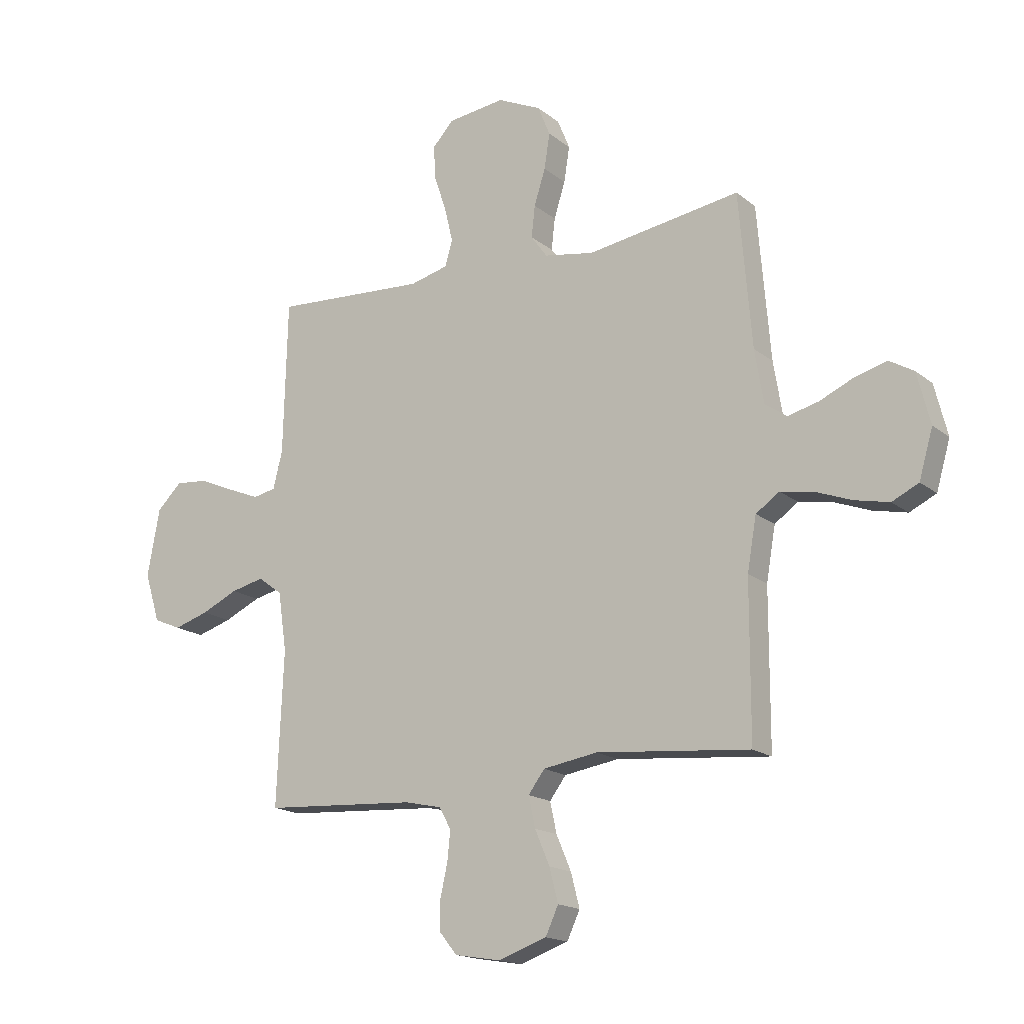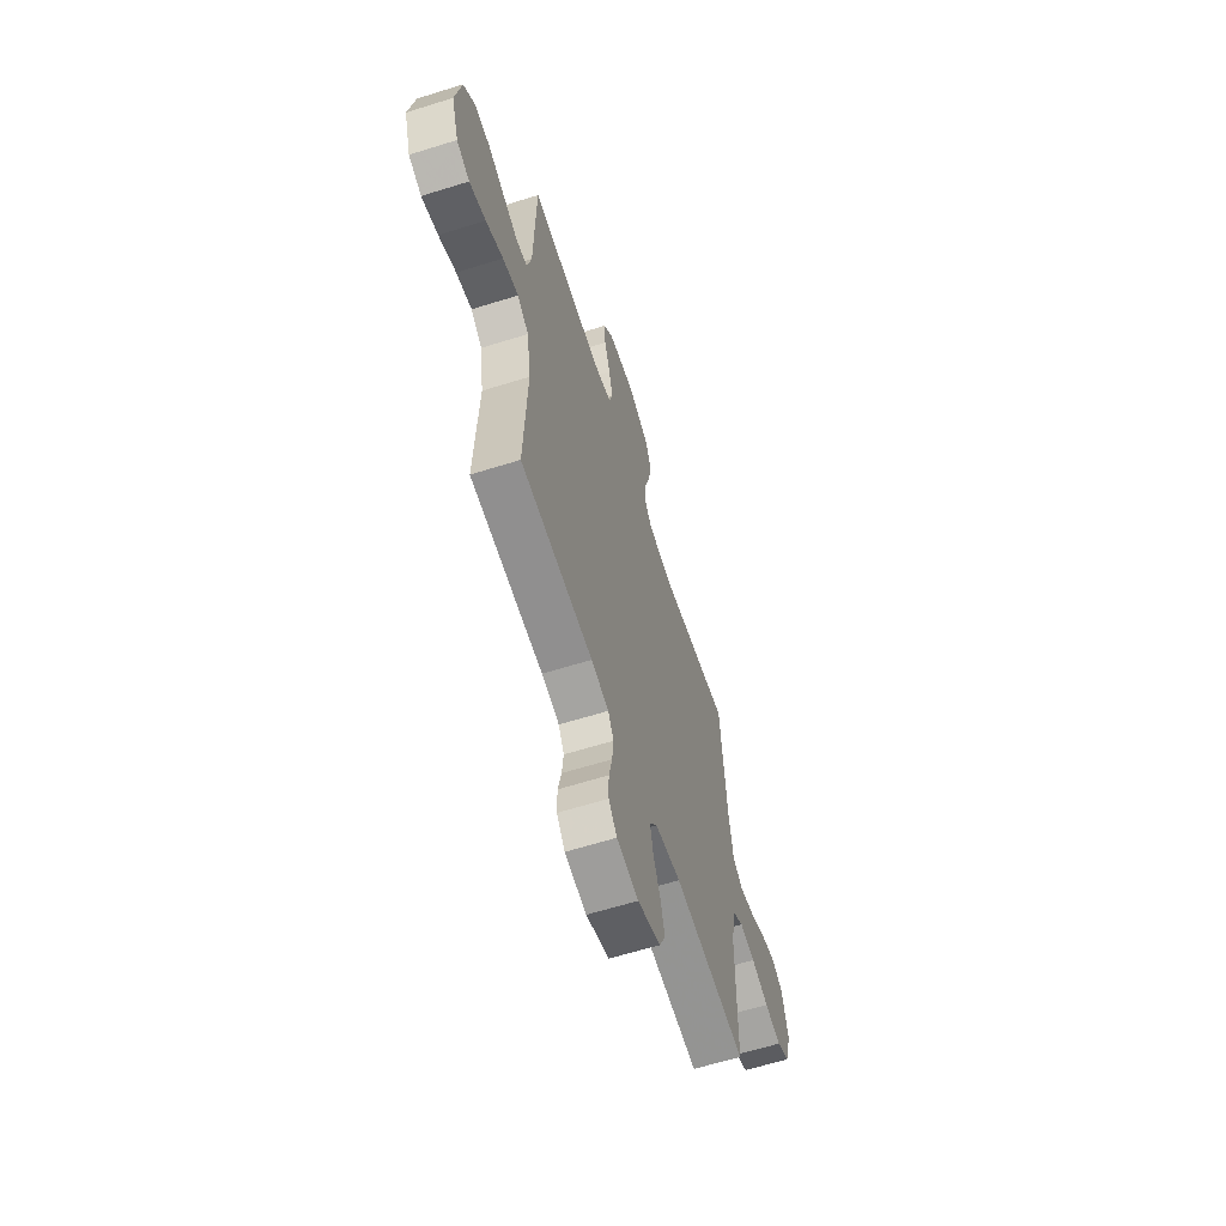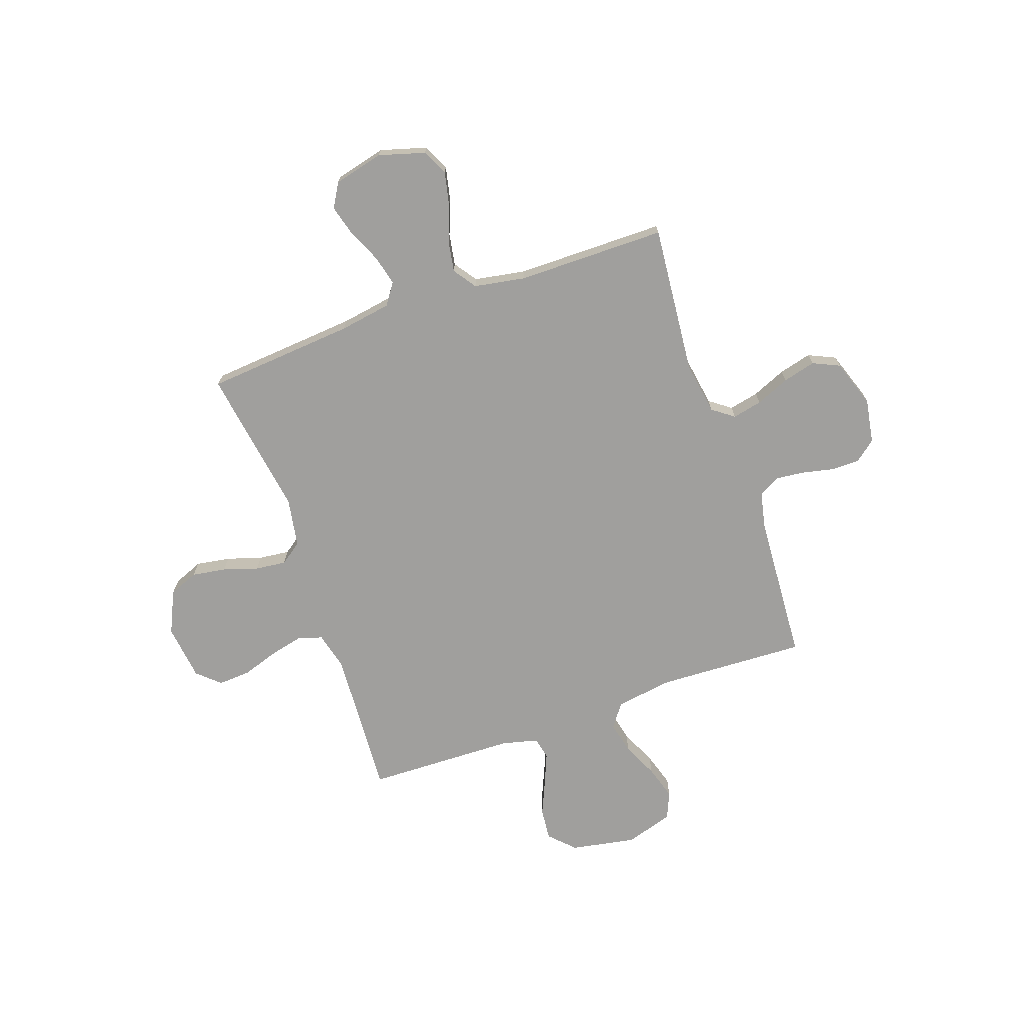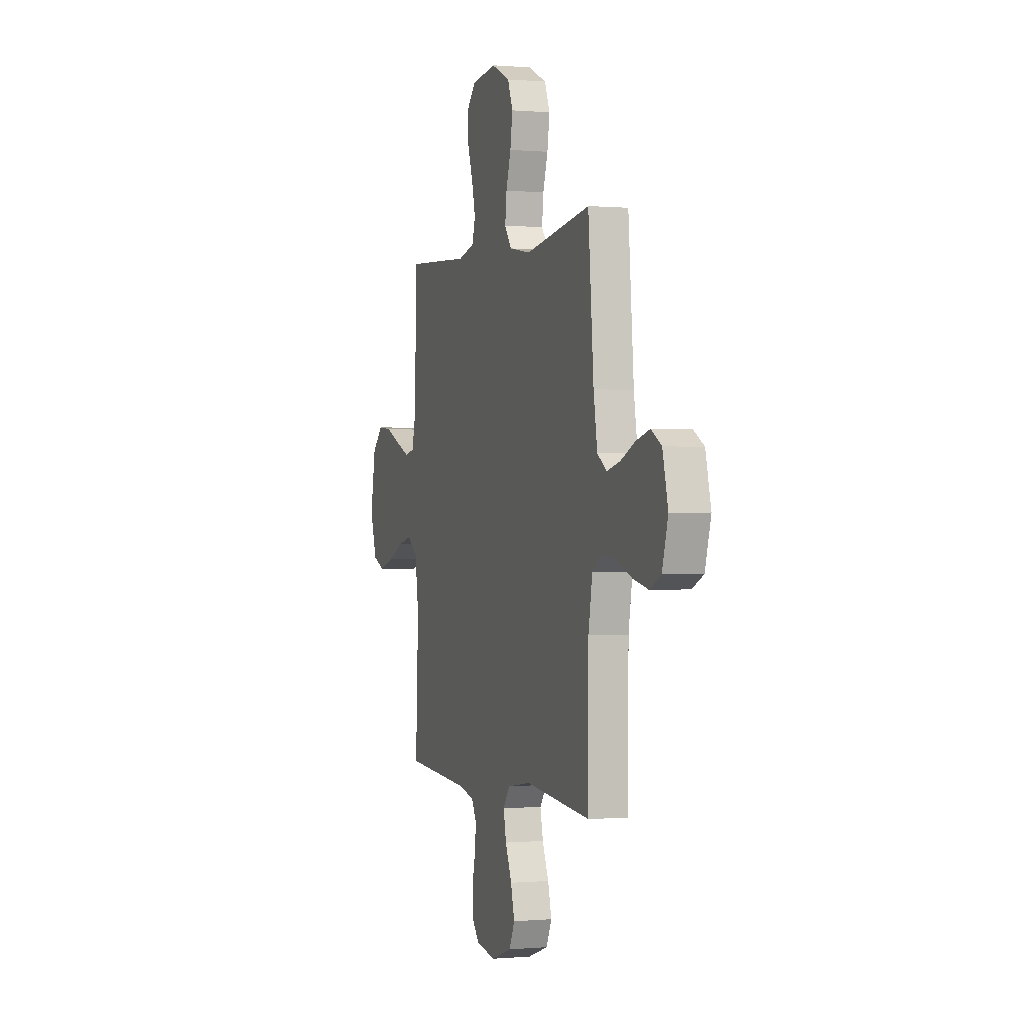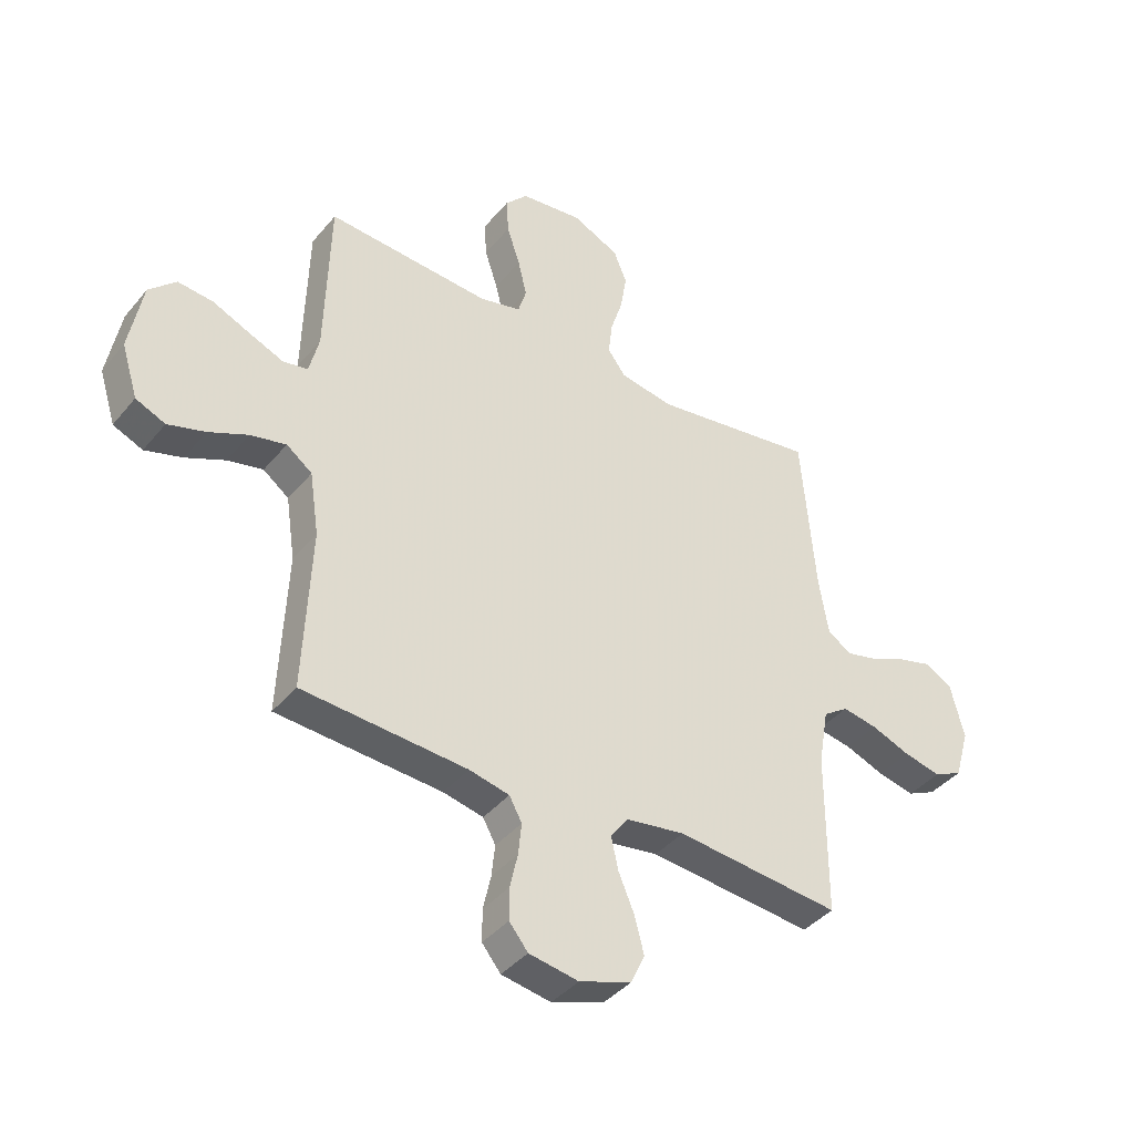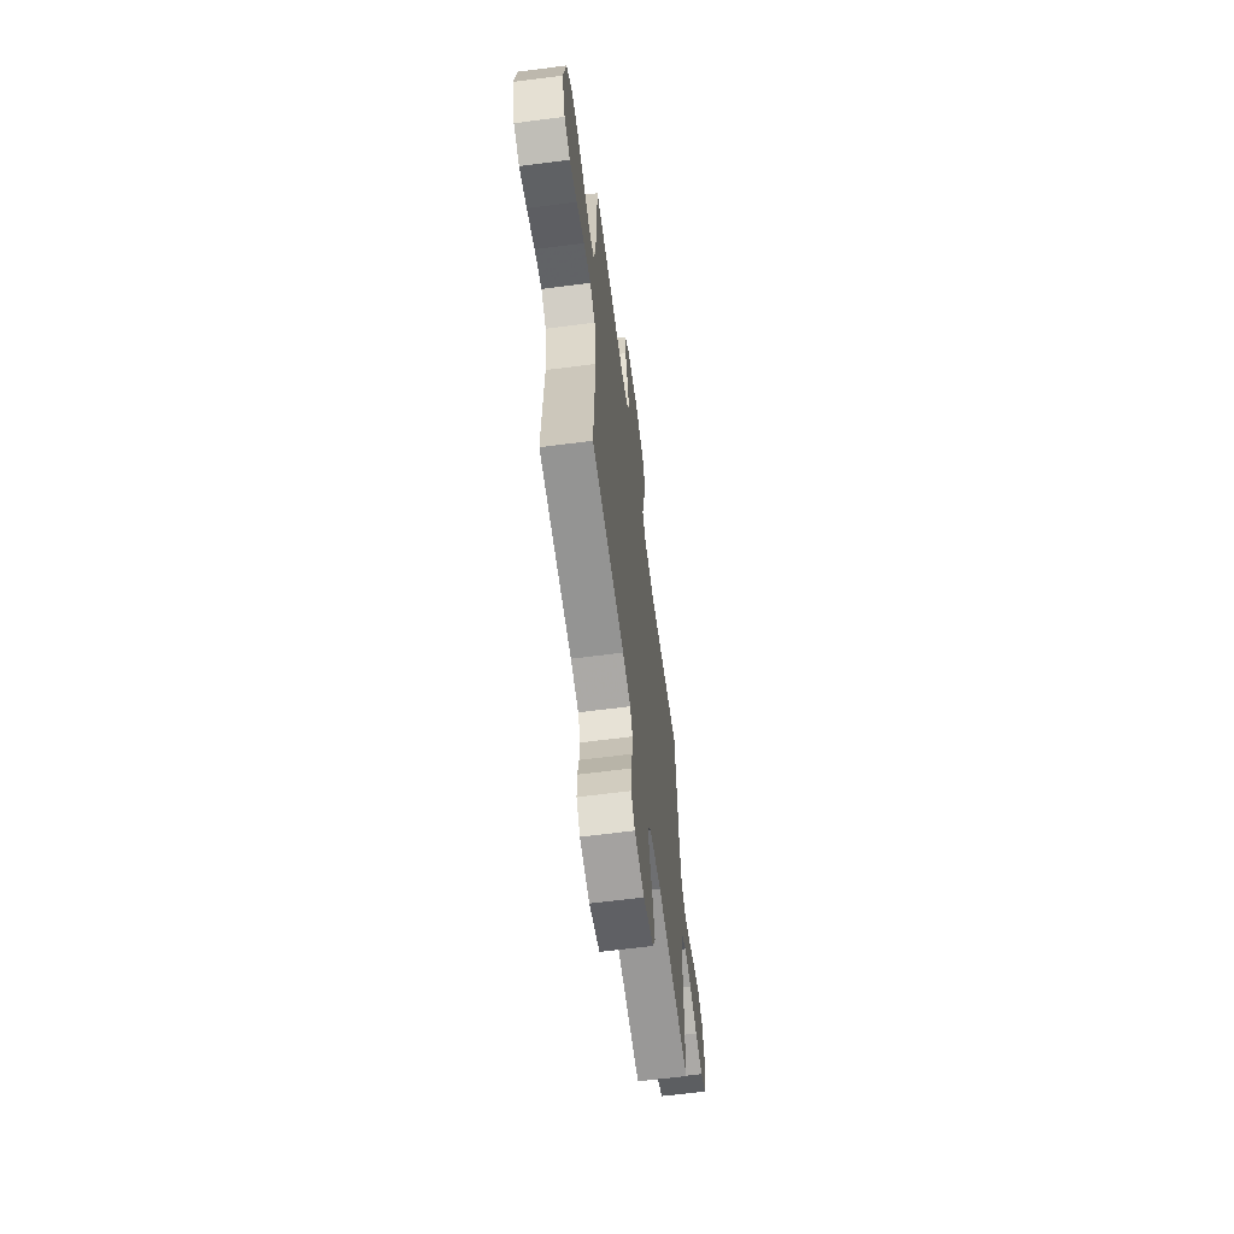
<metadata>
{"format":"obj","ext":"obj","renderer":"f3d","projection":"perspective","resolution":1024,"background":"white","views":[{"elev":-16.9,"azim":33.1,"up":"+Z"},{"elev":-62.1,"azim":-72.3,"up":"+Z"},{"elev":-71.3,"azim":109.3,"up":"+Y"},{"elev":-0.0,"azim":71.5,"up":"+Z"},{"elev":-40.4,"azim":-35.5,"up":"+Z"},{"elev":-63.5,"azim":-82.5,"up":"+Z"}]}
</metadata>
<code>
v -0.5 0.07 0.5
v -0.2 0.07 0.482
v -0.125 0.07 0.501
v -0.11 0.07 0.551
v -0.126 0.07 0.618
v -0.15 0.07 0.69
v -0.154 0.07 0.756
v -0.113 0.07 0.801
v 0 0.07 0.815
v 0.086 0.07 0.775
v 0.11 0.07 0.716
v 0.099 0.07 0.647
v 0.077 0.07 0.577
v 0.07 0.07 0.515
v 0.102 0.07 0.471
v 0.2 0.07 0.454
v 0.5 0.07 0.5
v 0.525 0.07 0.2
v 0.542 0.07 0.096
v 0.585 0.07 0.066
v 0.645 0.07 0.081
v 0.712 0.07 0.111
v 0.774 0.07 0.128
v 0.822 0.07 0.1
v 0.847 0.07 0
v 0.82 0.07 -0.093
v 0.768 0.07 -0.118
v 0.7 0.07 -0.103
v 0.629 0.07 -0.076
v 0.565 0.07 -0.065
v 0.519 0.07 -0.097
v 0.501 0.07 -0.2
v 0.5 0.07 -0.5
v 0.2 0.07 -0.472
v 0.093 0.07 -0.489
v 0.061 0.07 -0.532
v 0.074 0.07 -0.592
v 0.103 0.07 -0.66
v 0.12 0.07 -0.726
v 0.095 0.07 -0.78
v 0 0.07 -0.813
v -0.09 0.07 -0.798
v -0.124 0.07 -0.756
v -0.124 0.07 -0.698
v -0.11 0.07 -0.635
v -0.104 0.07 -0.577
v -0.127 0.07 -0.535
v -0.2 0.07 -0.519
v -0.5 0.07 -0.5
v -0.487 0.07 -0.2
v -0.504 0.07 -0.085
v -0.551 0.07 -0.05
v -0.616 0.07 -0.065
v -0.688 0.07 -0.098
v -0.756 0.07 -0.119
v -0.81 0.07 -0.096
v -0.84 0.07 0
v -0.816 0.07 0.132
v -0.767 0.07 0.18
v -0.703 0.07 0.174
v -0.634 0.07 0.144
v -0.571 0.07 0.118
v -0.526 0.07 0.127
v -0.508 0.07 0.2
v -0.5 0 0.5
v -0.2 0 0.482
v -0.125 0 0.501
v -0.11 0 0.551
v -0.126 0 0.618
v -0.15 0 0.69
v -0.154 0 0.756
v -0.113 0 0.801
v 0 0 0.815
v 0.086 0 0.775
v 0.11 0 0.716
v 0.099 0 0.647
v 0.077 0 0.577
v 0.07 0 0.515
v 0.102 0 0.471
v 0.2 0 0.454
v 0.5 0 0.5
v 0.525 0 0.2
v 0.542 0 0.096
v 0.585 0 0.066
v 0.645 0 0.081
v 0.712 0 0.111
v 0.774 0 0.128
v 0.822 0 0.1
v 0.847 0 0
v 0.82 0 -0.093
v 0.768 0 -0.118
v 0.7 0 -0.103
v 0.629 0 -0.076
v 0.565 0 -0.065
v 0.519 0 -0.097
v 0.501 0 -0.2
v 0.5 0 -0.5
v 0.2 0 -0.472
v 0.093 0 -0.489
v 0.061 0 -0.532
v 0.074 0 -0.592
v 0.103 0 -0.66
v 0.12 0 -0.726
v 0.095 0 -0.78
v 0 0 -0.813
v -0.09 0 -0.798
v -0.124 0 -0.756
v -0.124 0 -0.698
v -0.11 0 -0.635
v -0.104 0 -0.577
v -0.127 0 -0.535
v -0.2 0 -0.519
v -0.5 0 -0.5
v -0.487 0 -0.2
v -0.504 0 -0.085
v -0.551 0 -0.05
v -0.616 0 -0.065
v -0.688 0 -0.098
v -0.756 0 -0.119
v -0.81 0 -0.096
v -0.84 0 0
v -0.816 0 0.132
v -0.767 0 0.18
v -0.703 0 0.174
v -0.634 0 0.144
v -0.571 0 0.118
v -0.526 0 0.127
v -0.508 0 0.2
f 58 59 60 61
f 58 61 62
f 57 58 62
f 56 57 62 63
f 53 54 55 56
f 52 53 56 63
f 48 49 50
f 47 48 50 51
f 42 43 44 45
f 42 45 46
f 41 42 46
f 40 41 46
f 37 38 39 40
f 36 37 40 46
f 35 36 46 47
f 32 33 34
f 31 32 34 35
f 26 27 28 29
f 26 29 30
f 25 26 30
f 24 25 30
f 21 22 23 24
f 20 21 24 30
f 19 20 30 31
f 16 17 18
f 15 16 18 19
f 10 11 12 13
f 10 13 14
f 9 10 14
f 8 9 14
f 5 6 7 8
f 4 5 8 14
f 3 4 14 15
f 64 1 2
f 51 52 63 64
f 35 47 51 64
f 19 31 35 64
f 15 19 64
f 2 3 15 64
f 125 124 123 122
f 126 125 122
f 126 122 121
f 127 126 121 120
f 120 119 118 117
f 127 120 117 116
f 114 113 112
f 115 114 112 111
f 109 108 107 106
f 110 109 106
f 110 106 105
f 110 105 104
f 104 103 102 101
f 110 104 101 100
f 111 110 100 99
f 98 97 96
f 99 98 96 95
f 93 92 91 90
f 94 93 90
f 94 90 89
f 94 89 88
f 88 87 86 85
f 94 88 85 84
f 95 94 84 83
f 82 81 80
f 83 82 80 79
f 77 76 75 74
f 78 77 74
f 78 74 73
f 78 73 72
f 72 71 70 69
f 78 72 69 68
f 79 78 68 67
f 66 65 128
f 128 127 116 115
f 128 115 111 99
f 128 99 95 83
f 128 83 79
f 128 79 67 66
f 1 65 66 2
f 2 66 67 3
f 3 67 68 4
f 4 68 69 5
f 5 69 70 6
f 6 70 71 7
f 7 71 72 8
f 8 72 73 9
f 9 73 74 10
f 10 74 75 11
f 11 75 76 12
f 12 76 77 13
f 13 77 78 14
f 14 78 79 15
f 15 79 80 16
f 16 80 81 17
f 17 81 82 18
f 18 82 83 19
f 19 83 84 20
f 20 84 85 21
f 21 85 86 22
f 22 86 87 23
f 23 87 88 24
f 24 88 89 25
f 25 89 90 26
f 26 90 91 27
f 27 91 92 28
f 28 92 93 29
f 29 93 94 30
f 30 94 95 31
f 31 95 96 32
f 32 96 97 33
f 33 97 98 34
f 34 98 99 35
f 35 99 100 36
f 36 100 101 37
f 37 101 102 38
f 38 102 103 39
f 39 103 104 40
f 40 104 105 41
f 41 105 106 42
f 42 106 107 43
f 43 107 108 44
f 44 108 109 45
f 45 109 110 46
f 46 110 111 47
f 47 111 112 48
f 48 112 113 49
f 49 113 114 50
f 50 114 115 51
f 51 115 116 52
f 52 116 117 53
f 53 117 118 54
f 54 118 119 55
f 55 119 120 56
f 56 120 121 57
f 57 121 122 58
f 58 122 123 59
f 59 123 124 60
f 60 124 125 61
f 61 125 126 62
f 62 126 127 63
f 63 127 128 64
f 64 128 65 1

</code>
